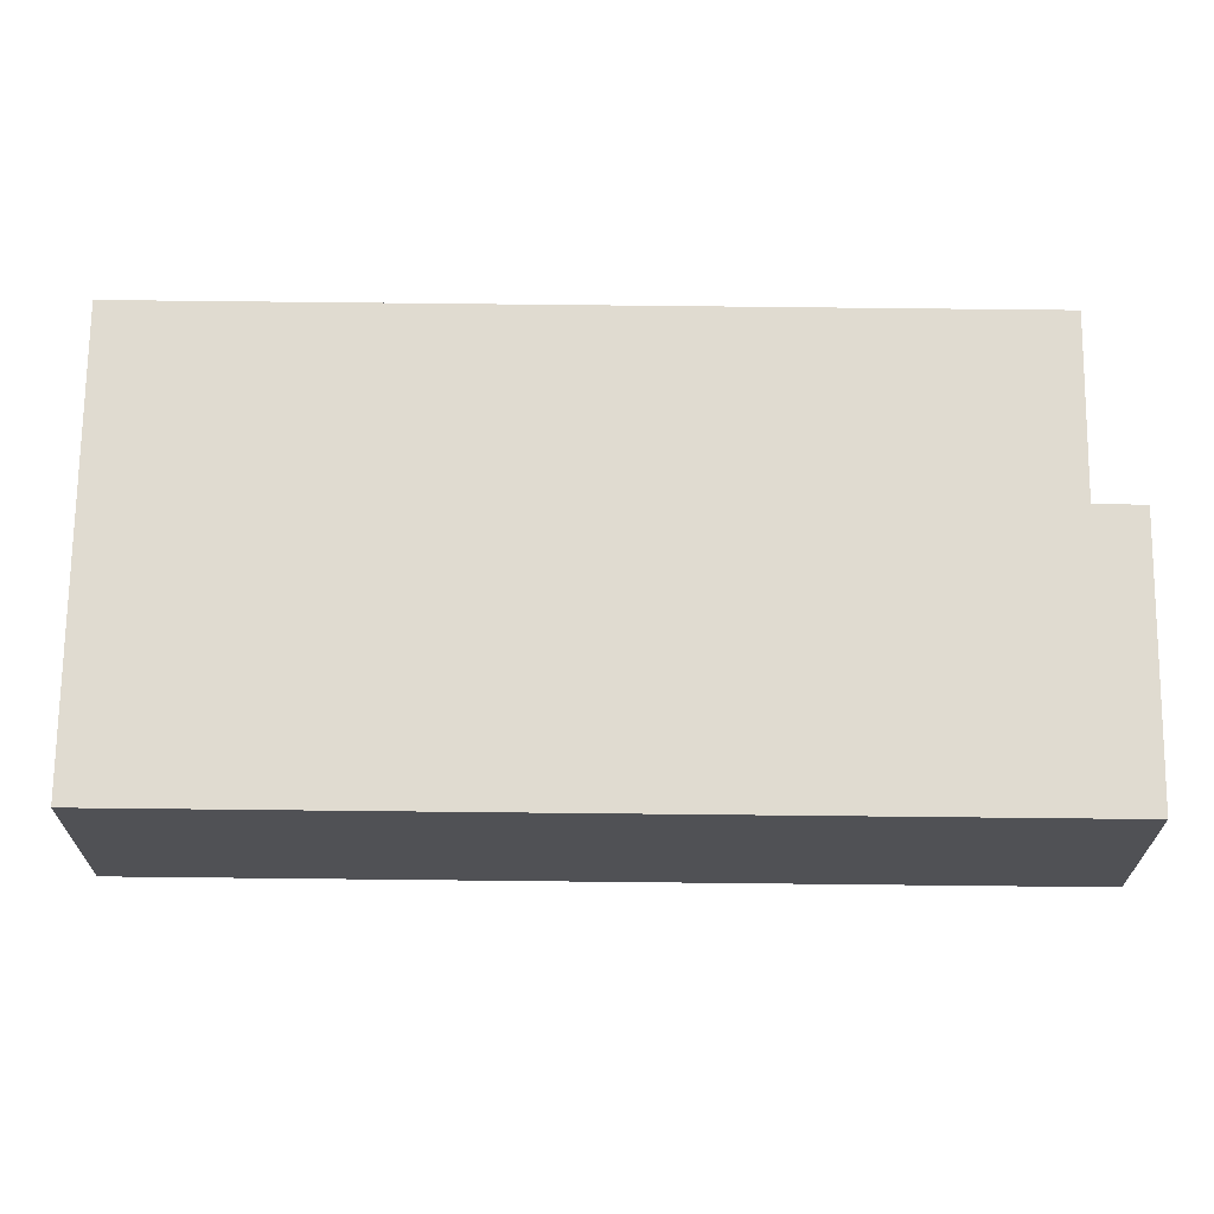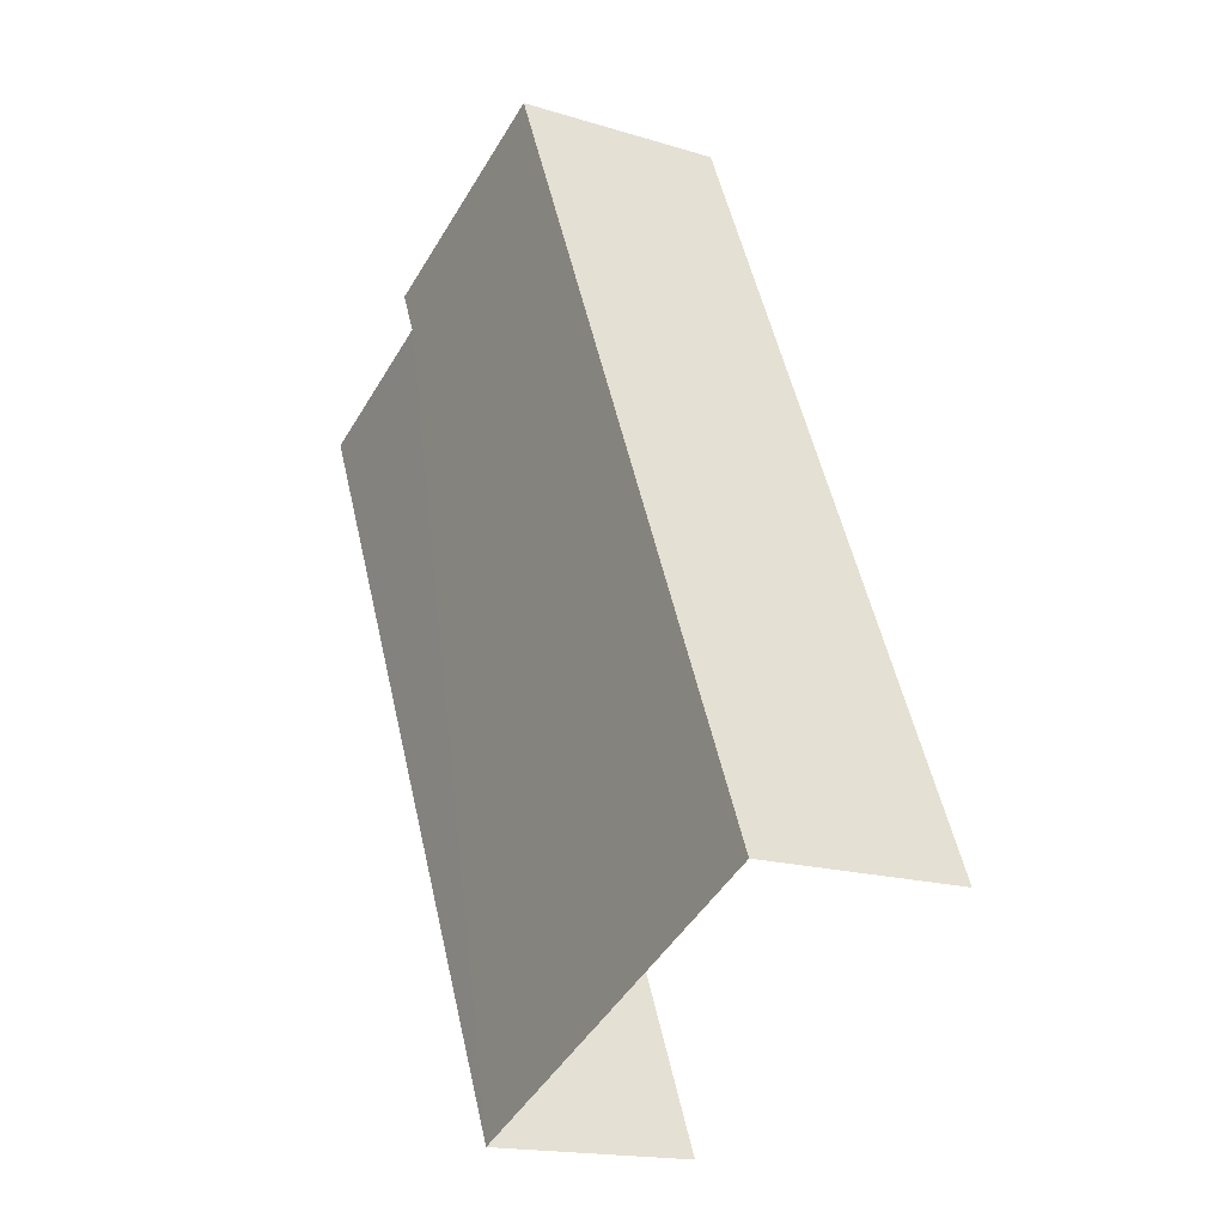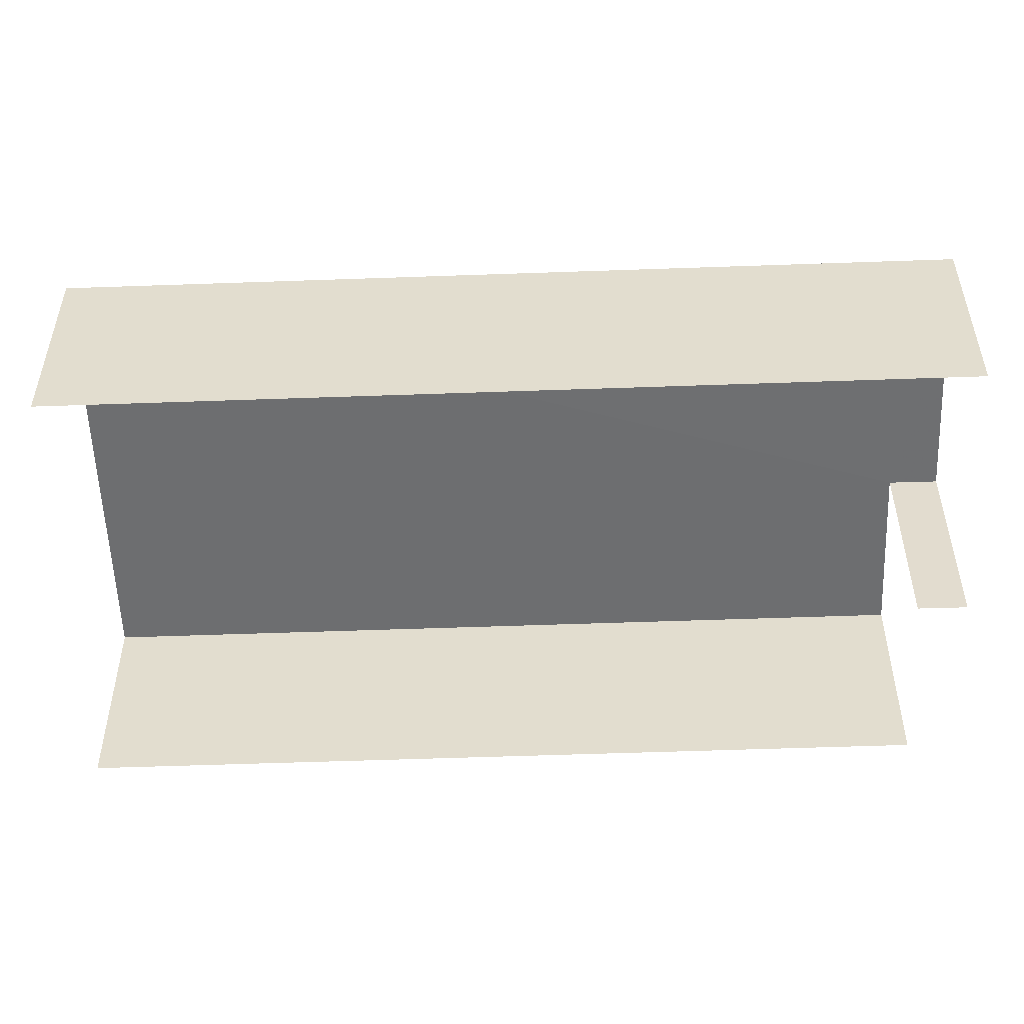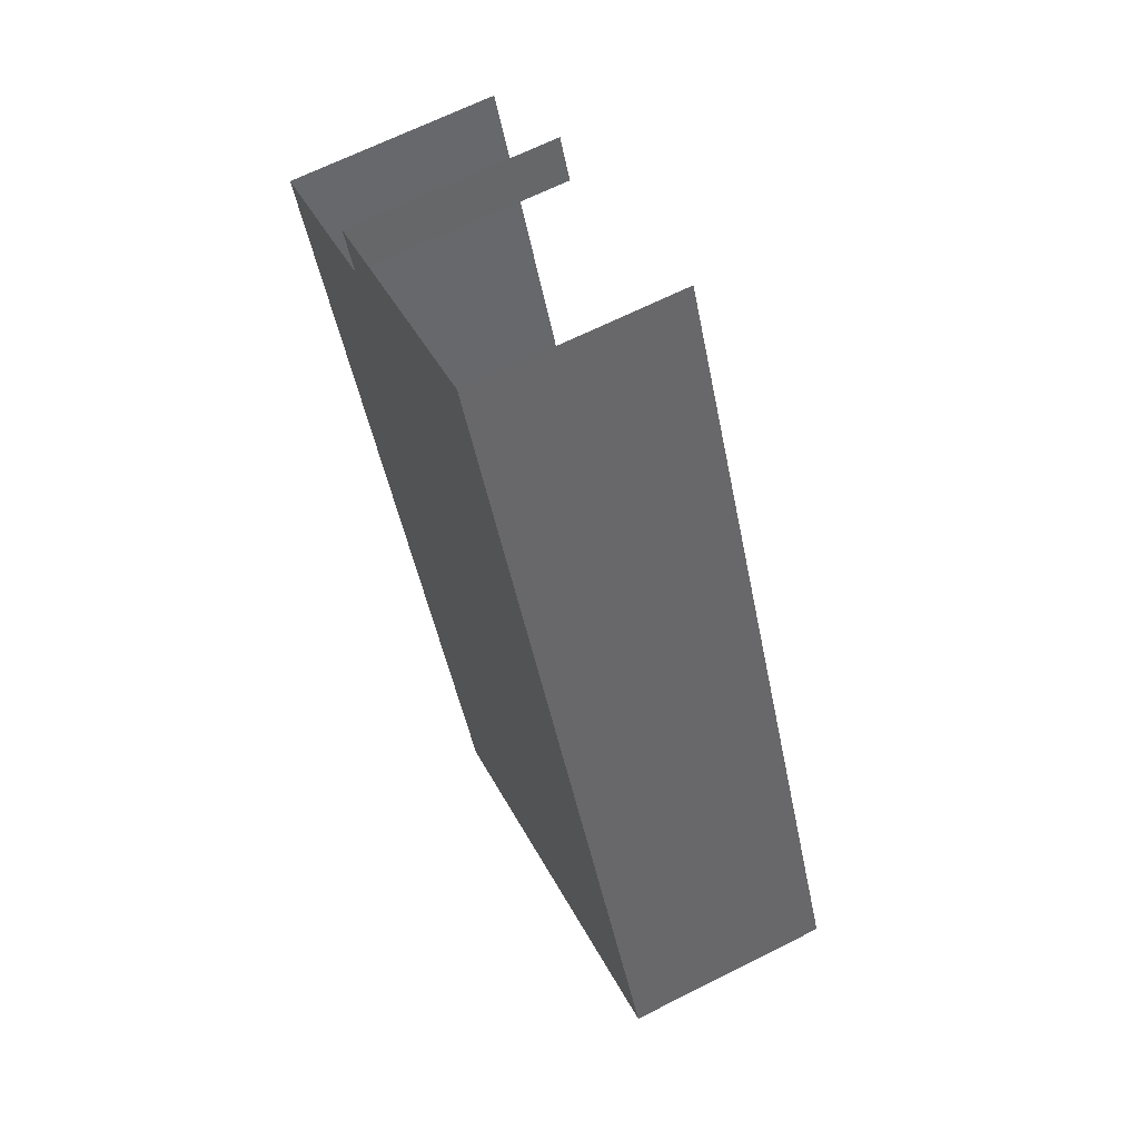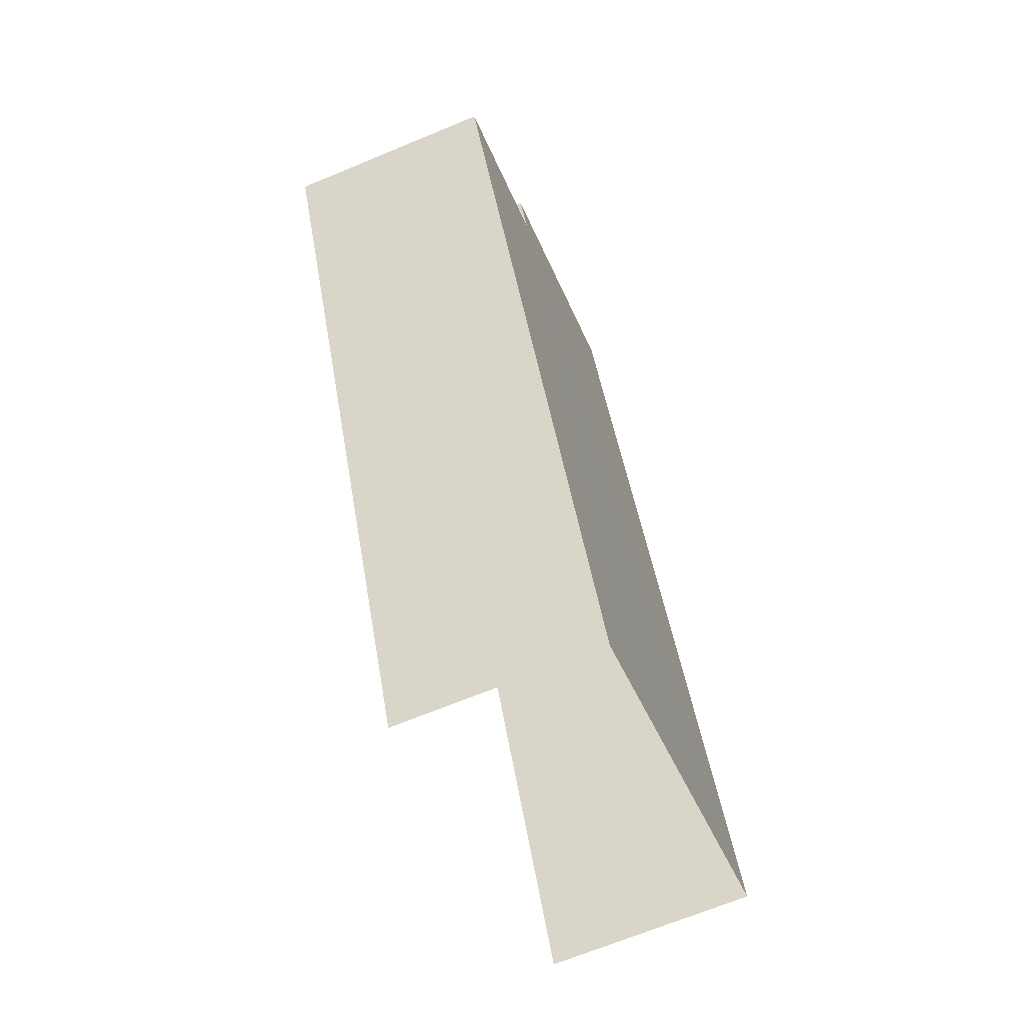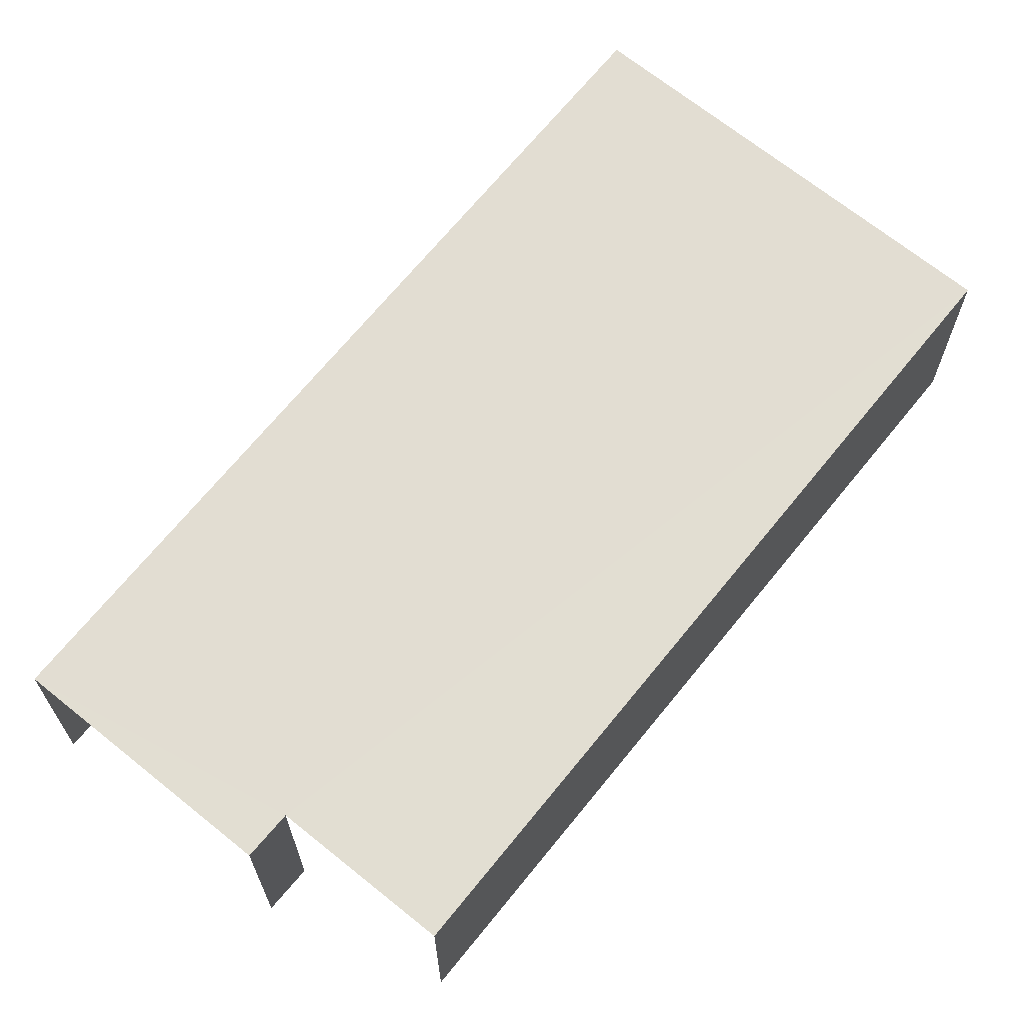
<metadata>
{"format":"obj","ext":"obj","renderer":"f3d","projection":"perspective","resolution":1024,"background":"white","views":[{"elev":69.9,"azim":114.8,"up":"+Z"},{"elev":-17.3,"azim":58.4,"up":"+Y"},{"elev":-54.3,"azim":116.3,"up":"+Z"},{"elev":66.2,"azim":63.1,"up":"+Y"},{"elev":-67.9,"azim":-67.4,"up":"+Y"},{"elev":68.1,"azim":-116.9,"up":"+Z"}]}
</metadata>
<code>
v -2.251e+05 -1.28e+05 13.67
v -2.251e+05 -1.28e+05 13.67
v -2.251e+05 -1.28e+05 13.67
v -2.251e+05 -1.28e+05 13.67
v -2.251e+05 -1.28e+05 13.67
v -2.251e+05 -1.28e+05 13.67
v -2.251e+05 -1.28e+05 18.12
v -2.251e+05 -1.28e+05 18.12
v -2.251e+05 -1.28e+05 18.12
v -2.251e+05 -1.28e+05 18.12
v -2.251e+05 -1.28e+05 18.12
v -2.251e+05 -1.28e+05 18.12
f 1 2 3
f 4 3 5
f 5 3 6
f 3 2 6
f 10 5 6
f 10 11 5
f 7 2 1
f 7 9 2
f 8 3 4
f 12 8 4
f 7 8 9
f 9 8 10
f 10 8 11
f 8 12 11
f 10 6 2
f 9 10 2
f 7 1 3
f 8 7 3
f 11 4 5
f 11 12 4

</code>
